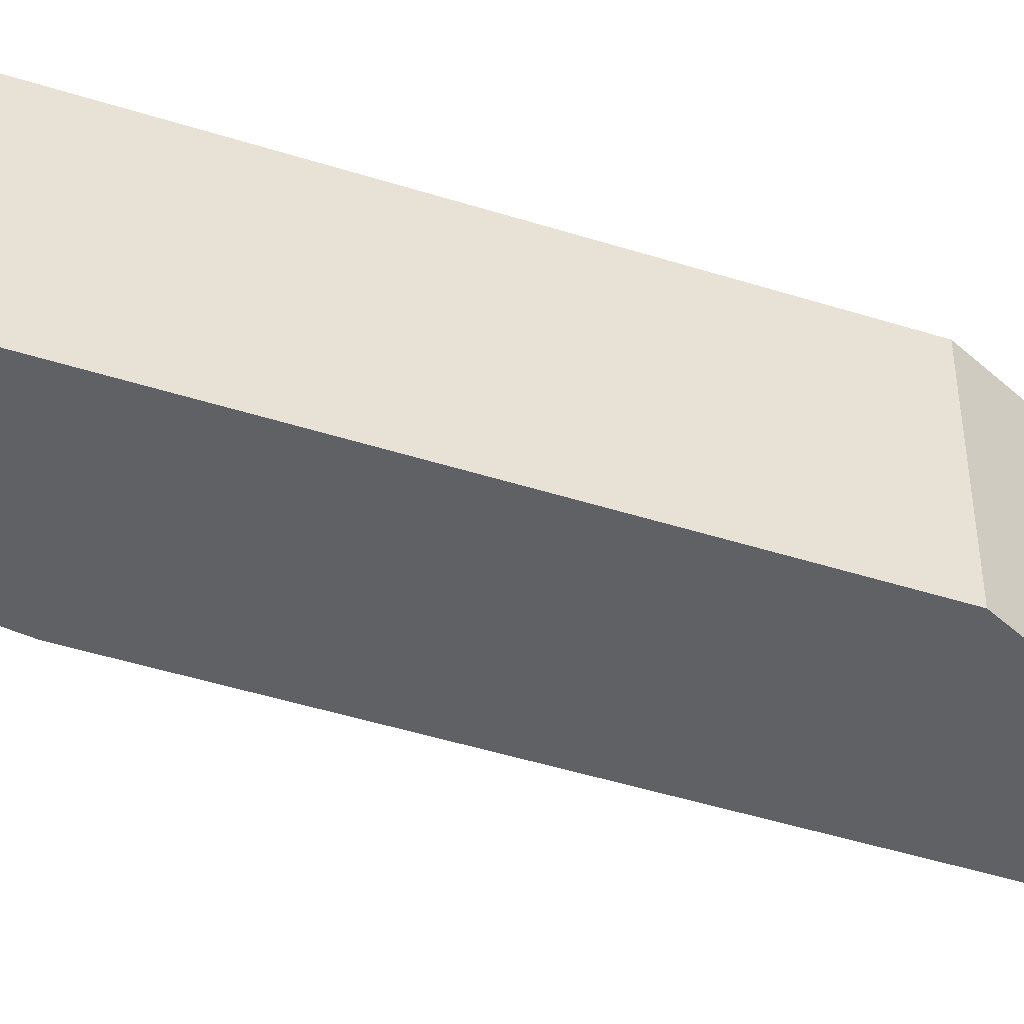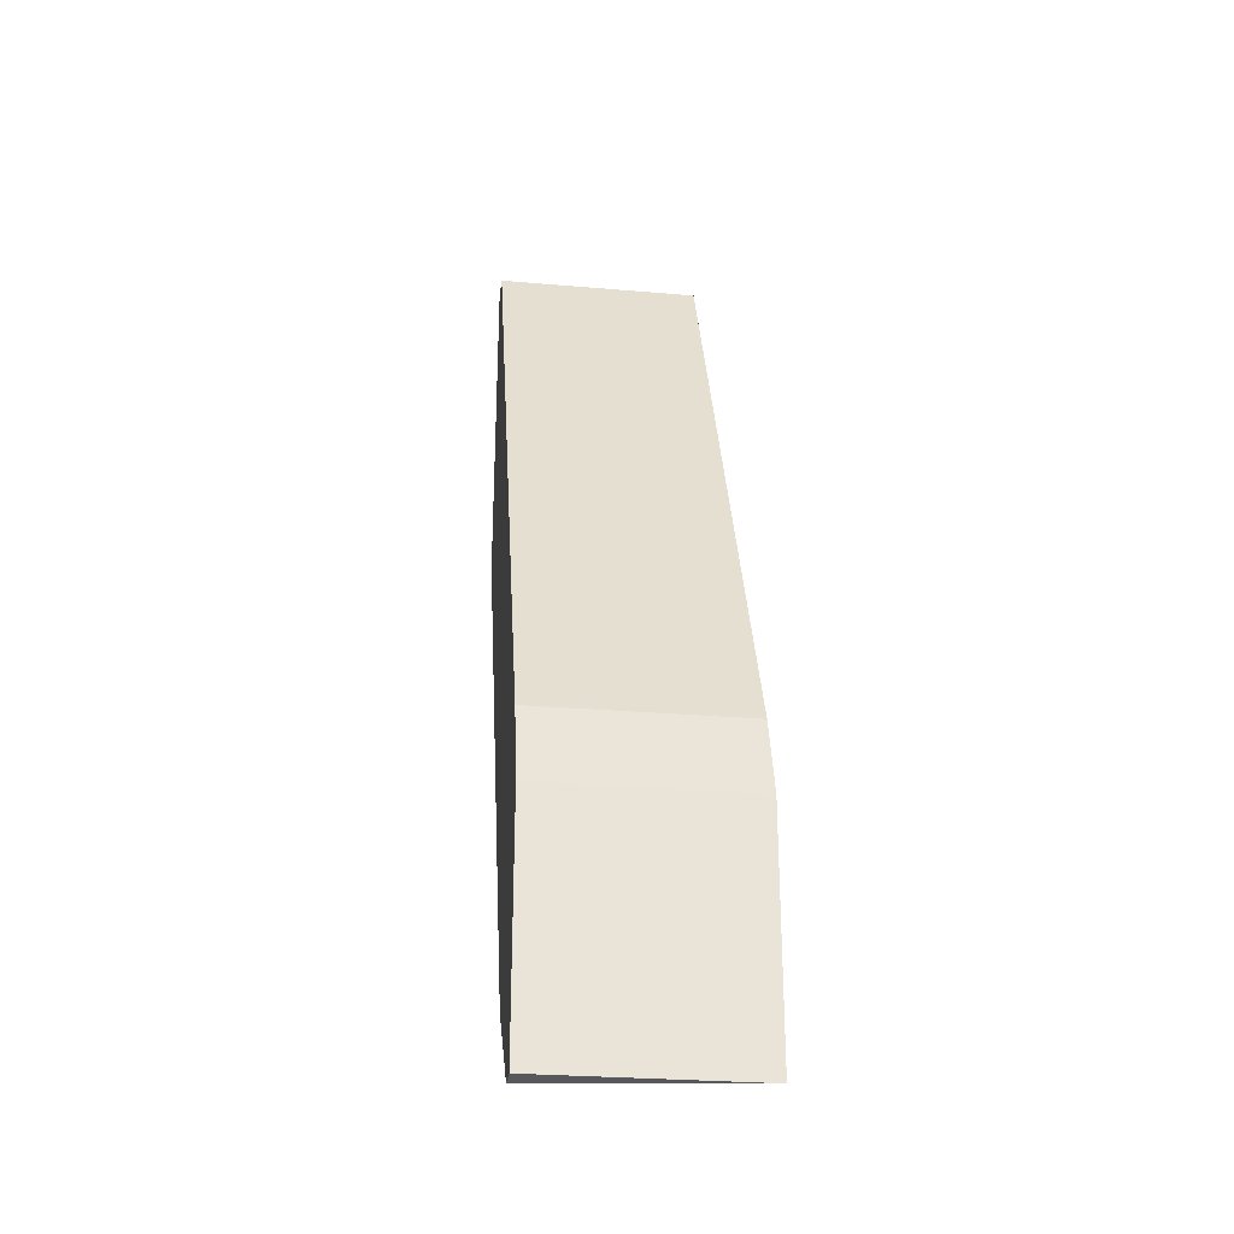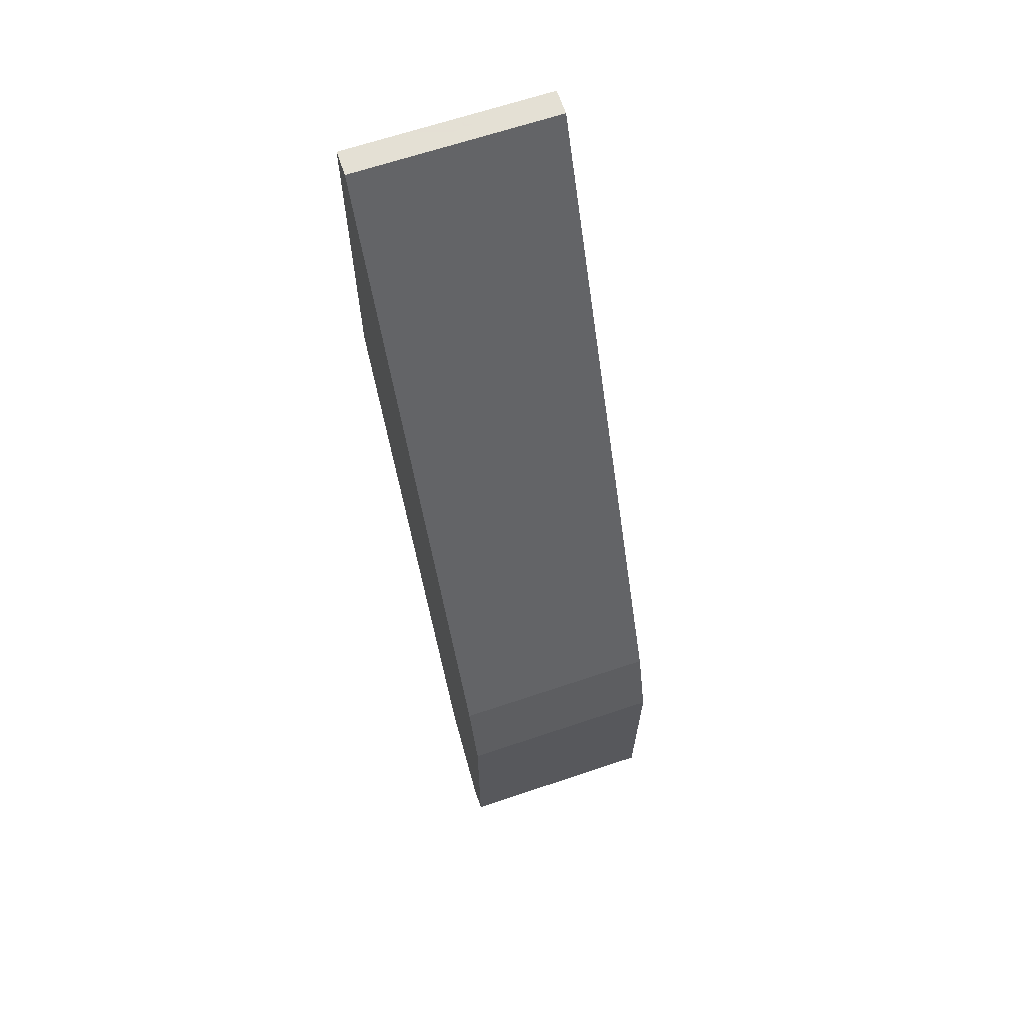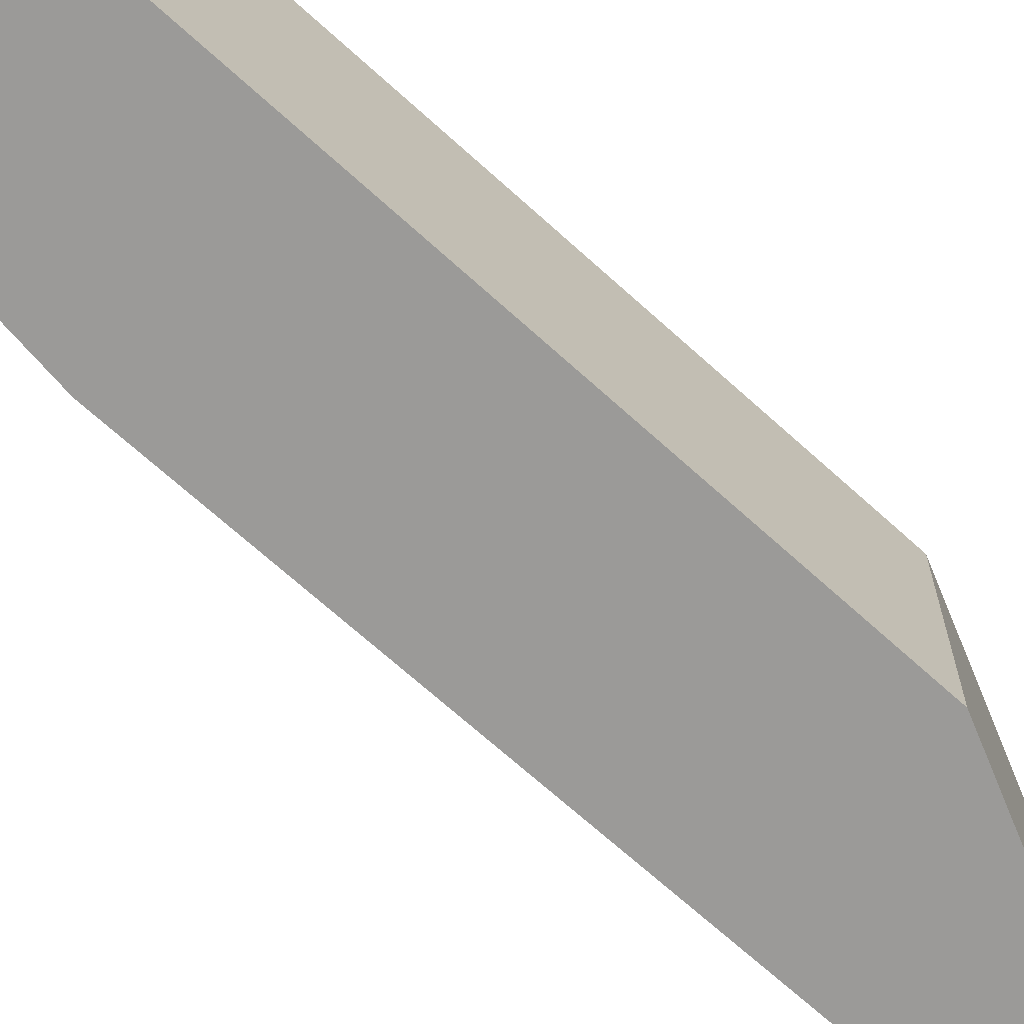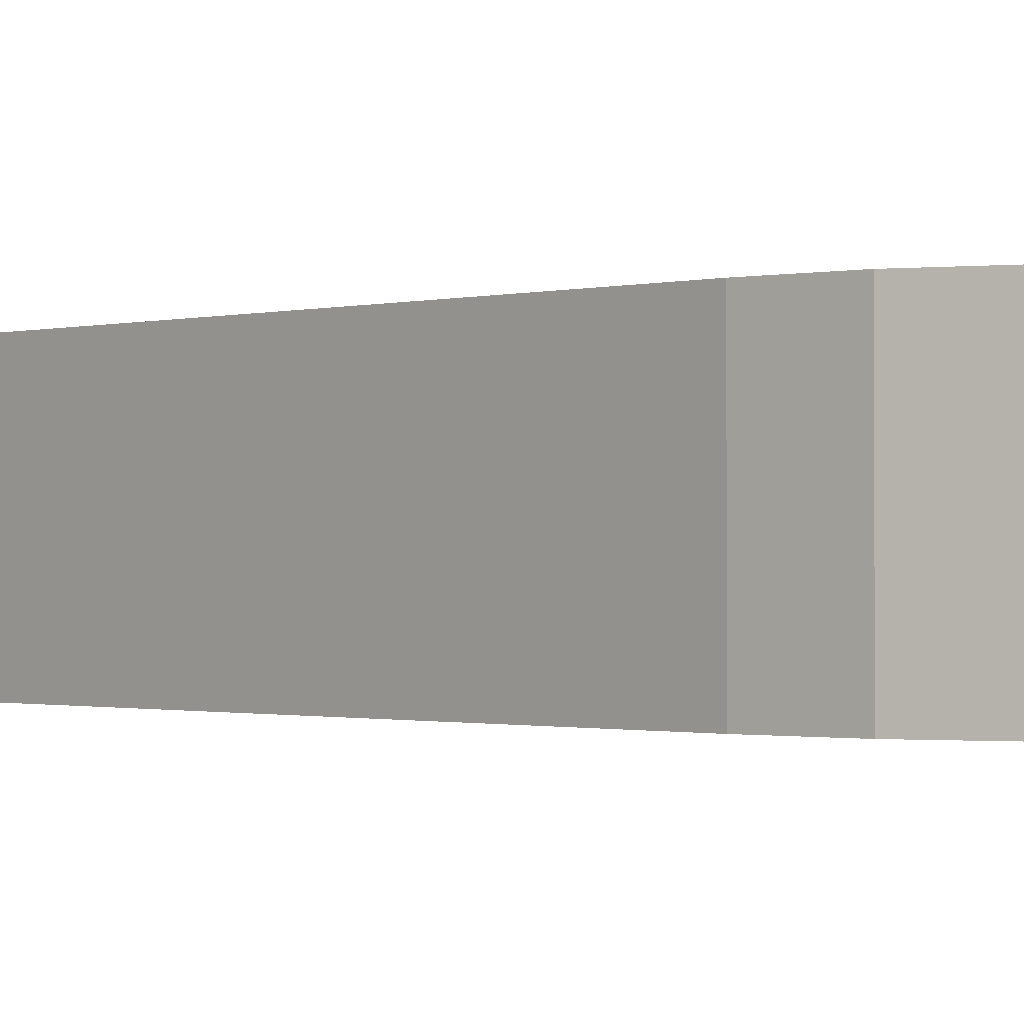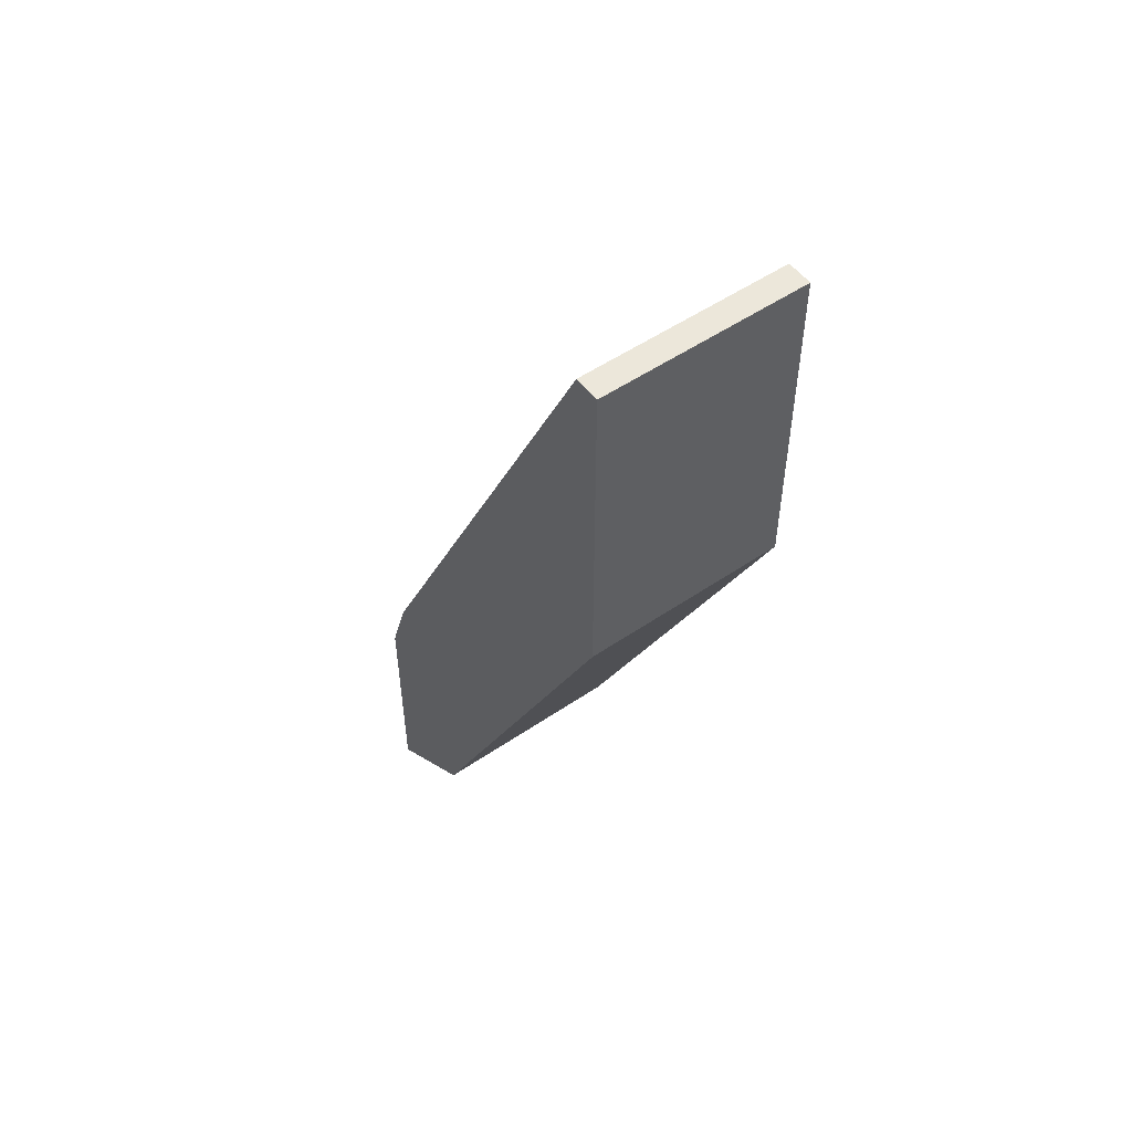
<metadata>
{"format":"obj","ext":"obj","renderer":"f3d","projection":"perspective","resolution":1024,"background":"white","views":[{"elev":-48.9,"azim":-134.7,"up":"+Y"},{"elev":-27.7,"azim":82.5,"up":"+Z"},{"elev":66.2,"azim":71.4,"up":"+Z"},{"elev":-69.4,"azim":-157.7,"up":"+Y"},{"elev":-0.8,"azim":112.1,"up":"+Y"},{"elev":52.9,"azim":-126.1,"up":"+Z"}]}
</metadata>
<code>
v -0.5627 0.2148 -0.2173
v -0.5029 0.249 -0.2813
v -0.5029 0.2148 -0.2813
v -0.5584 0.249 -0.1618
v -0.52 0.249 -0.307
v -0.5584 0.2148 -0.1618
v -0.5072 0.2148 -0.3198
v -0.5627 0.249 -0.2173
v -0.5029 0.249 -0.3198
v -0.52 0.2148 -0.307
v -0.5627 0.249 -0.1618
v -0.5072 0.249 -0.2685
v -0.5627 0.2148 -0.1618
v -0.5072 0.2148 -0.2685
v -0.5029 0.2148 -0.3198
f 7 9 15
f 4 2 5
f 1 3 6
f 3 1 7
f 5 1 8
f 4 5 8
f 2 3 9
f 5 2 9
f 7 5 9
f 1 5 10
f 7 1 10
f 5 7 10
f 6 4 11
f 8 1 11
f 4 8 11
f 3 2 12
f 2 4 12
f 4 6 12
f 1 6 13
f 11 1 13
f 6 11 13
f 6 3 14
f 3 12 14
f 12 6 14
f 3 7 15
f 9 3 15

</code>
